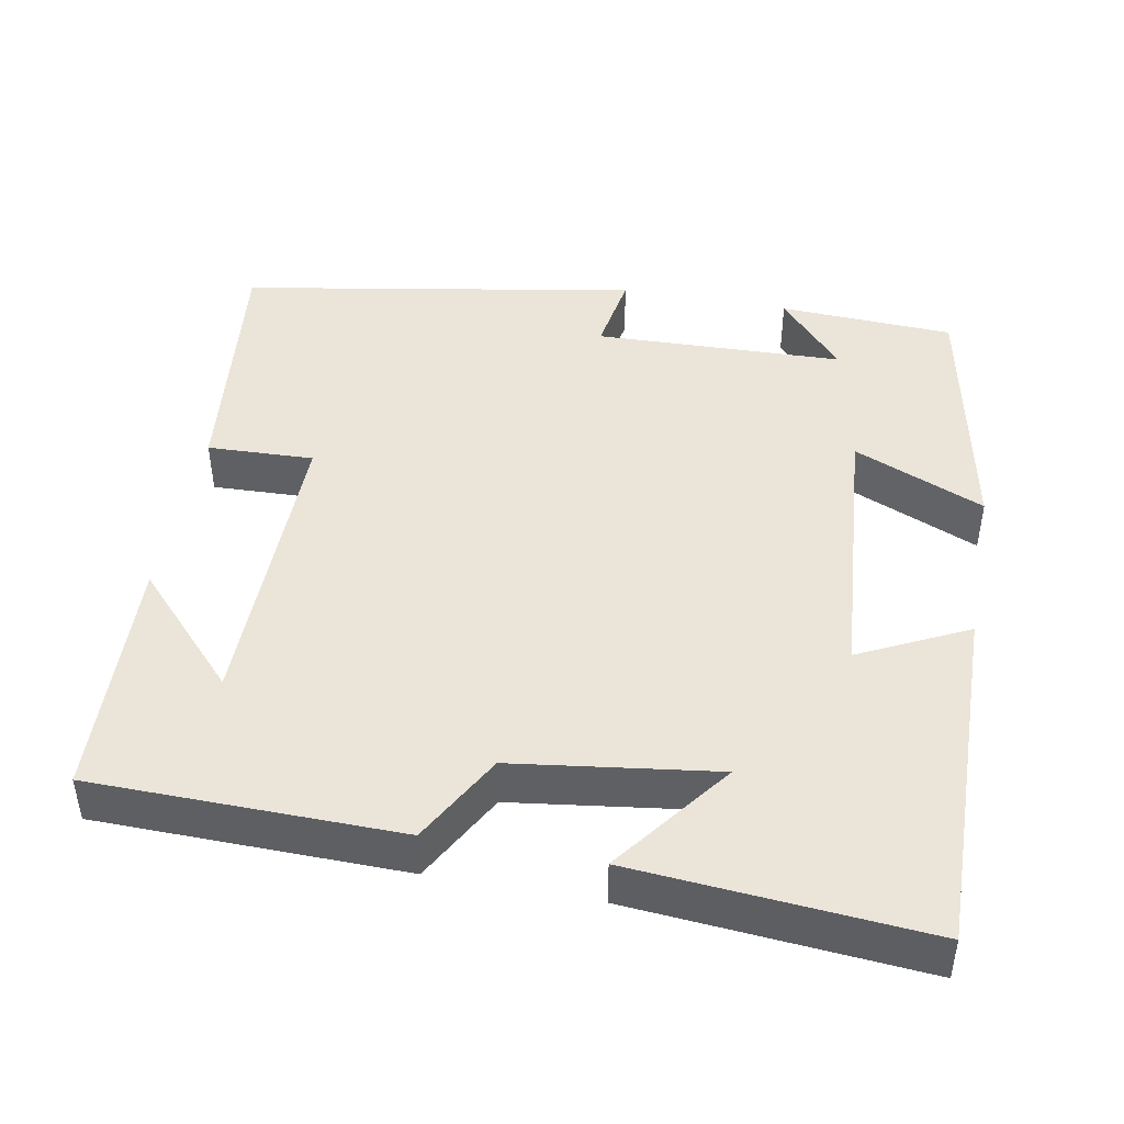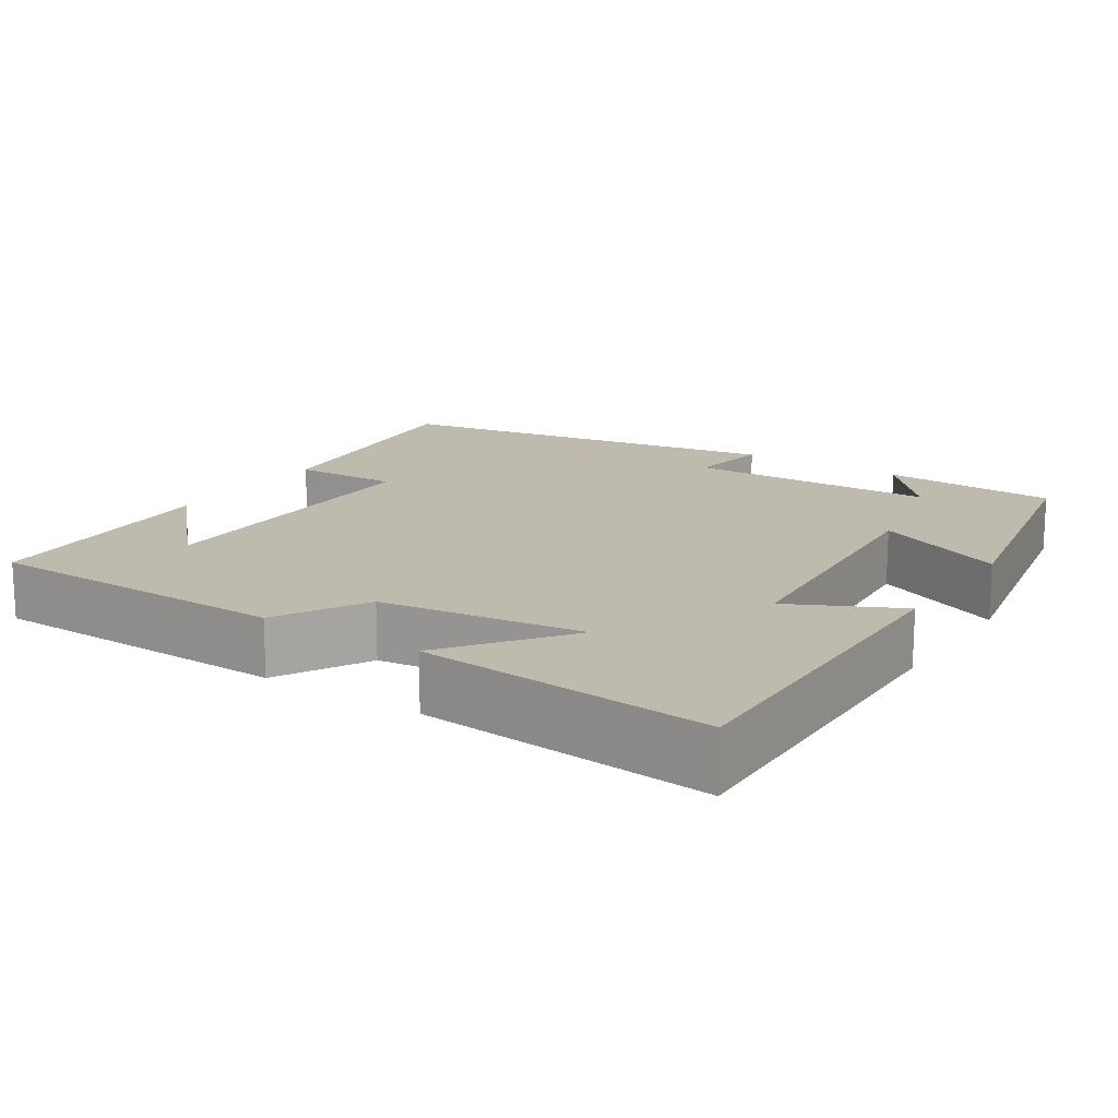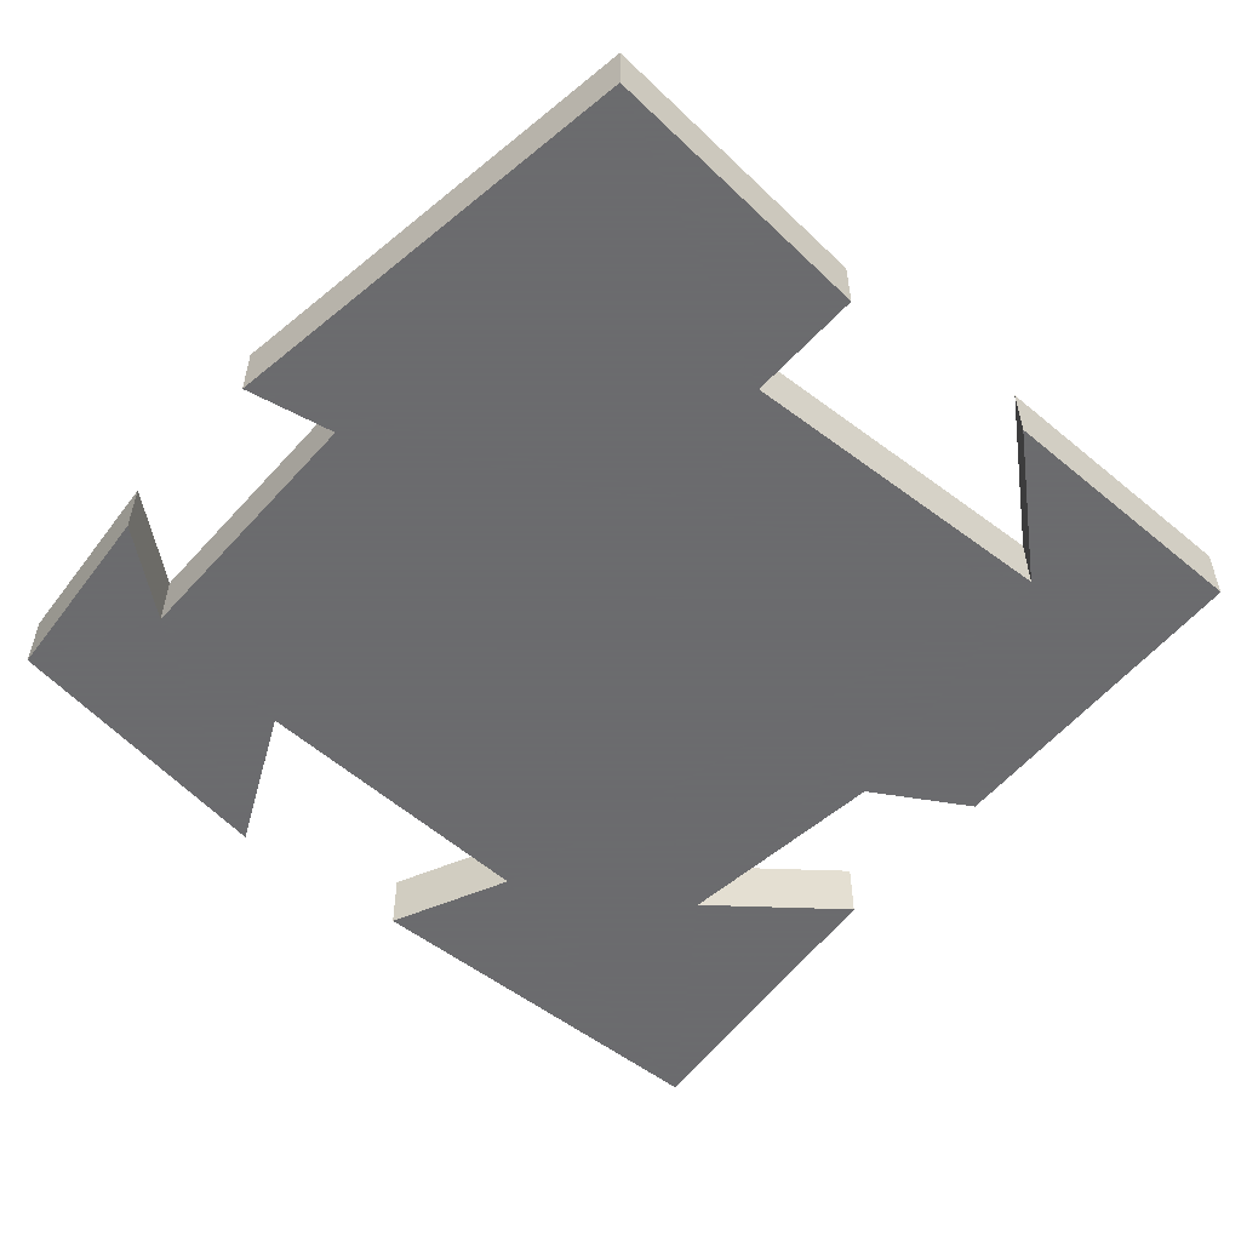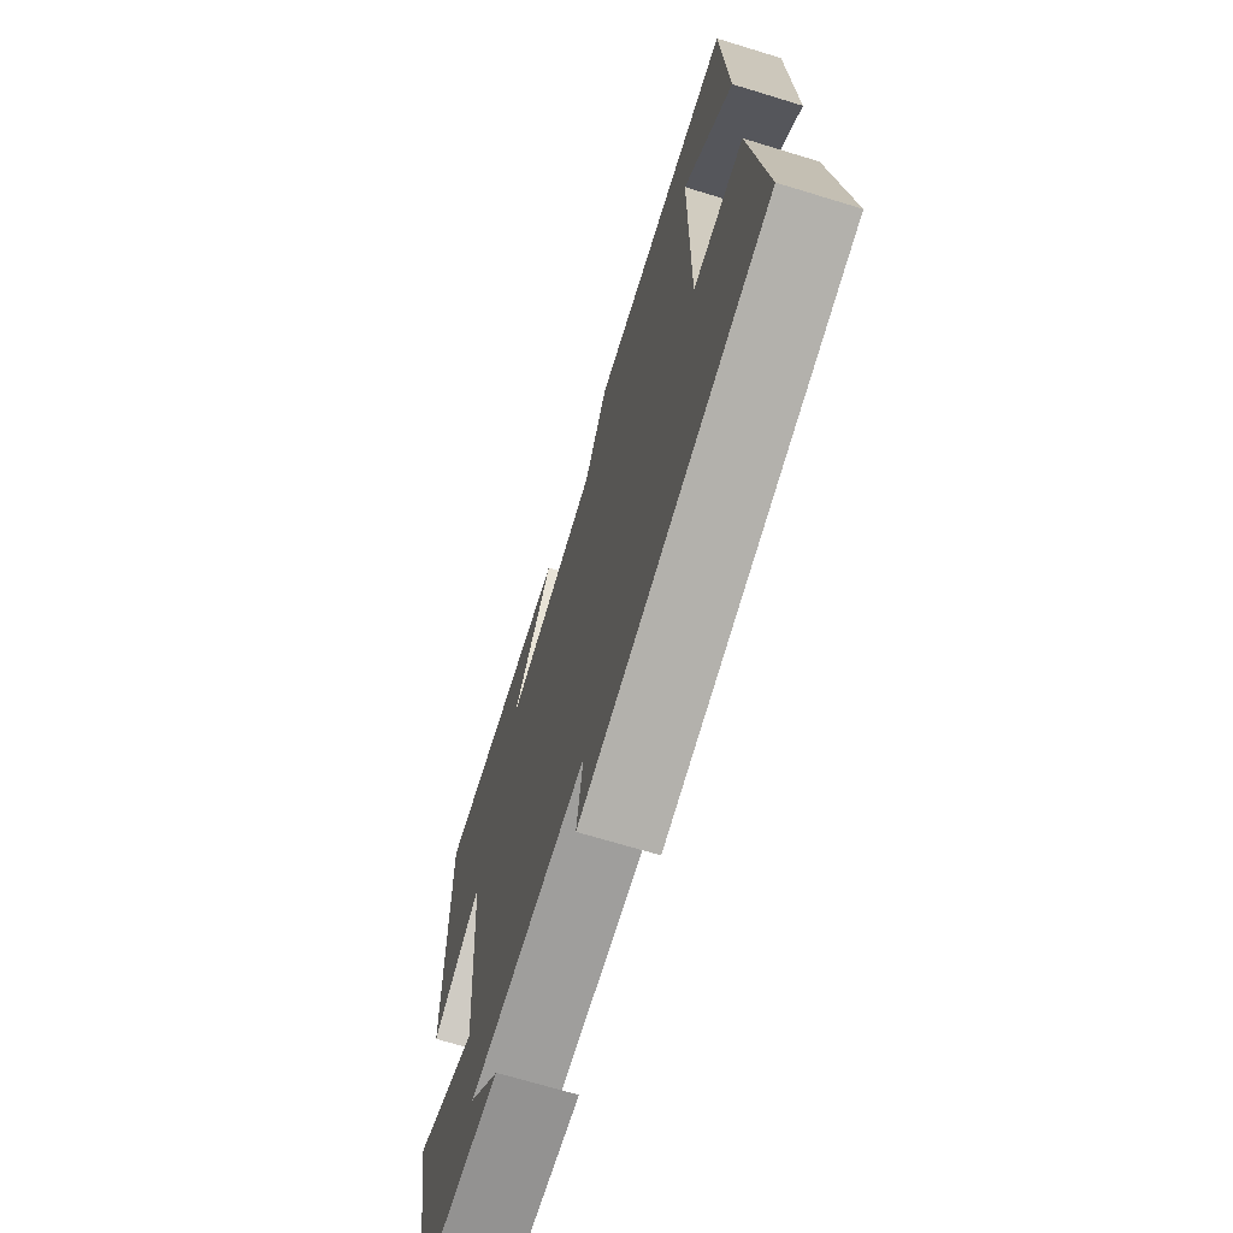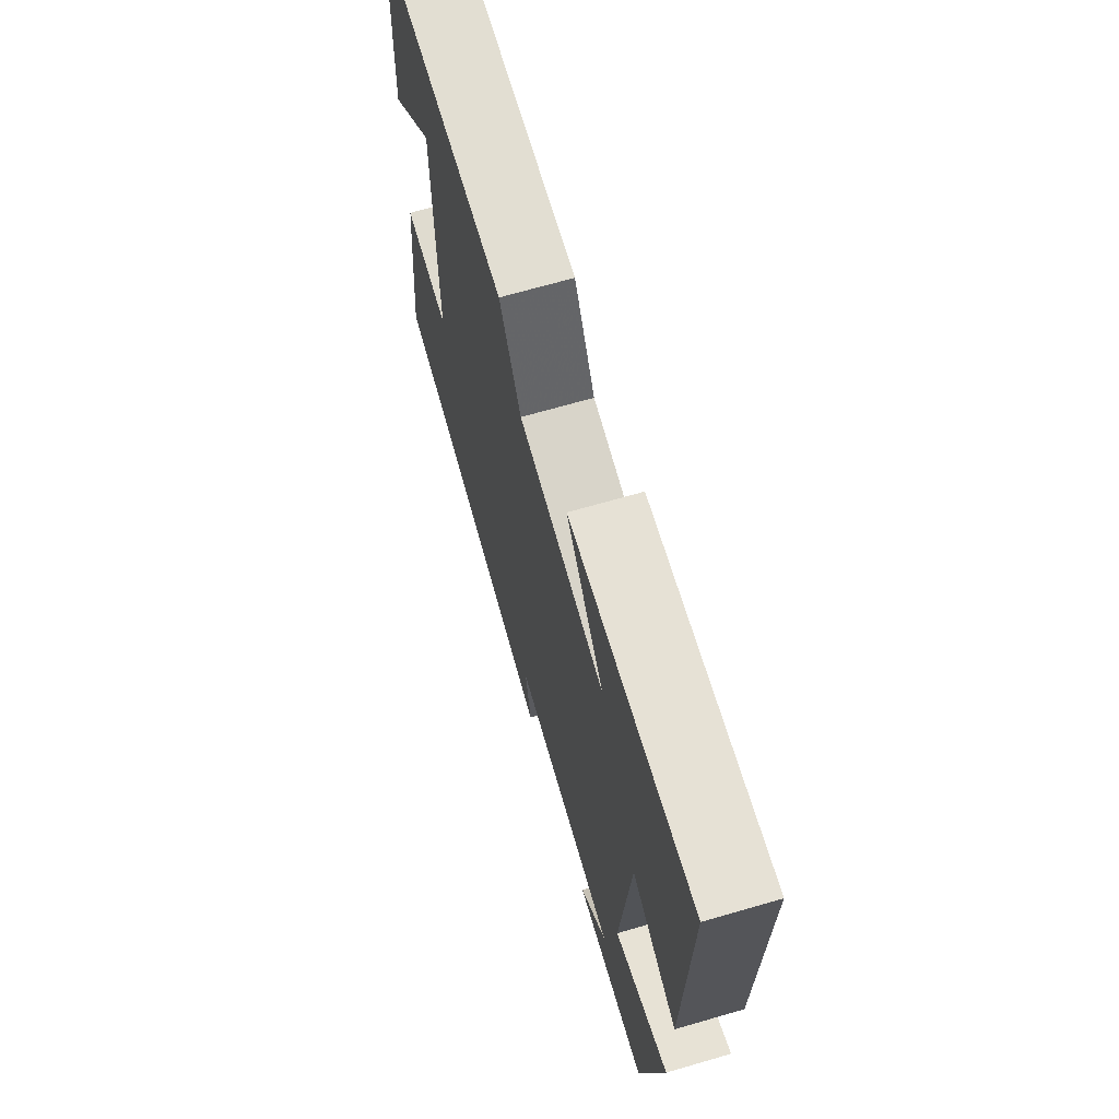
<metadata>
{"format":"obj","ext":"obj","renderer":"f3d","projection":"perspective","resolution":1024,"background":"white","views":[{"elev":44.8,"azim":10.6,"up":"+Y"},{"elev":15.7,"azim":33.4,"up":"+Y"},{"elev":-53.5,"azim":-129.0,"up":"+Y"},{"elev":-69.2,"azim":-107.0,"up":"+Z"},{"elev":68.6,"azim":73.8,"up":"+Z"}]}
</metadata>
<code>
v -0.486 0.07 0.494
v -0.086 0.07 0.5
v -0.021 0.07 0.382
v 0.243 0.07 0.346
v 0.128 0.07 0.5
v 0.509 0.07 0.531
v 0.5 0.07 0.071
v 0.359 0.07 0.141
v 0.329 0.07 -0.221
v 0.5 0.07 -0.147
v 0.433 0.07 -0.489
v 0.204 0.07 -0.5
v 0.289 0.07 -0.403
v -0.037 0.07 -0.393
v -0.02 0.07 -0.5
v -0.538 0.07 -0.409
v -0.5 0.07 -0.073
v -0.361 0.07 -0.078
v -0.363 0.07 0.32
v -0.5 0.07 0.173
v -0.486 0 0.494
v -0.086 0 0.5
v -0.021 0 0.382
v 0.243 0 0.346
v 0.128 0 0.5
v 0.509 0 0.531
v 0.5 0 0.071
v 0.359 0 0.141
v 0.329 0 -0.221
v 0.5 0 -0.147
v 0.433 0 -0.489
v 0.204 0 -0.5
v 0.289 0 -0.403
v -0.037 0 -0.393
v -0.02 0 -0.5
v -0.538 0 -0.409
v -0.5 0 -0.073
v -0.361 0 -0.078
v -0.363 0 0.32
v -0.5 0 0.173
f 19 20 1
f 15 16 17 18
f 14 15 18 19
f 13 14 19
f 11 12 13
f 9 10 11 13
f 8 9 13 19
f 6 7 8
f 4 5 6
f 4 6 8
f 3 4 8 19
f 1 2 3 19
f 21 40 39
f 38 37 36 35
f 39 38 35 34
f 39 34 33
f 33 32 31
f 33 31 30 29
f 39 33 29 28
f 28 27 26
f 26 25 24
f 28 26 24
f 39 28 24 23
f 39 23 22 21
f 1 21 22 2
f 2 22 23 3
f 3 23 24 4
f 4 24 25 5
f 5 25 26 6
f 6 26 27 7
f 7 27 28 8
f 8 28 29 9
f 9 29 30 10
f 10 30 31 11
f 11 31 32 12
f 12 32 33 13
f 13 33 34 14
f 14 34 35 15
f 15 35 36 16
f 16 36 37 17
f 17 37 38 18
f 18 38 39 19
f 19 39 40 20
f 20 40 21 1

</code>
